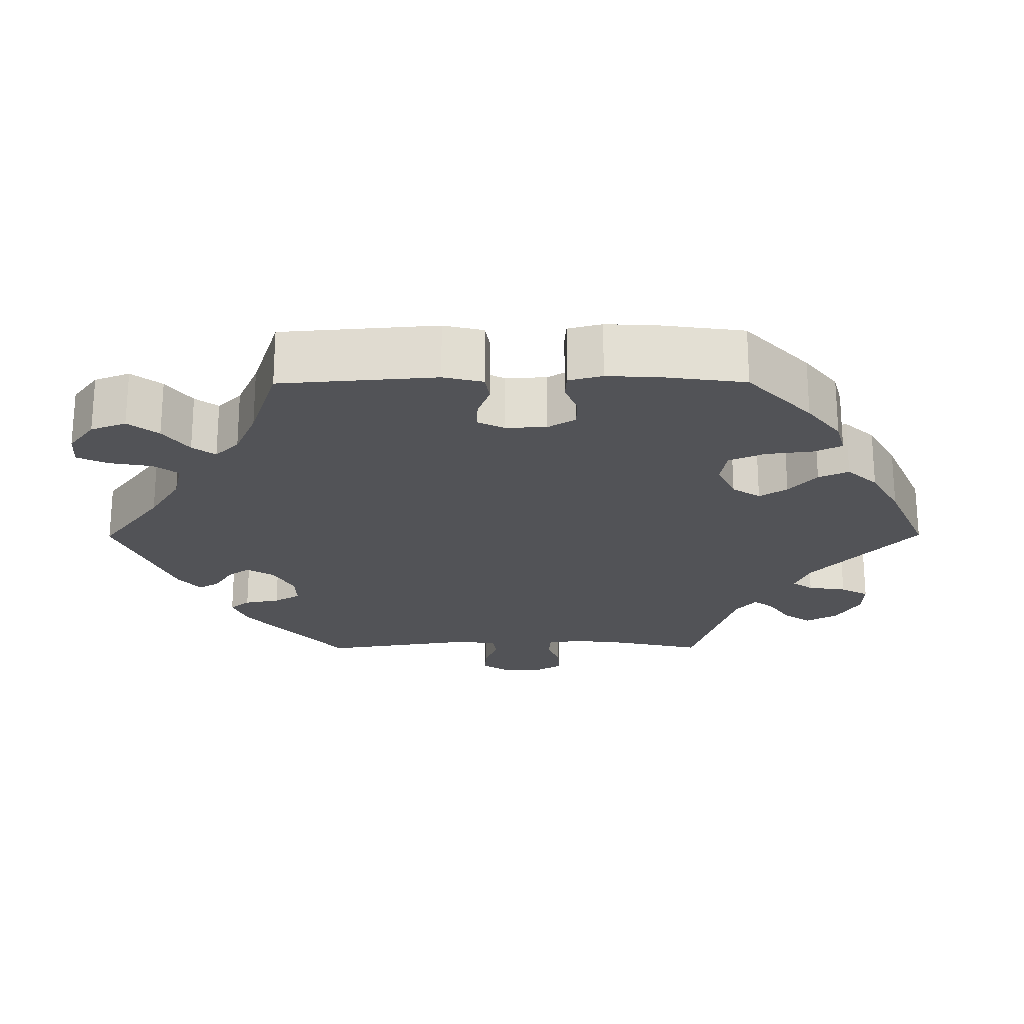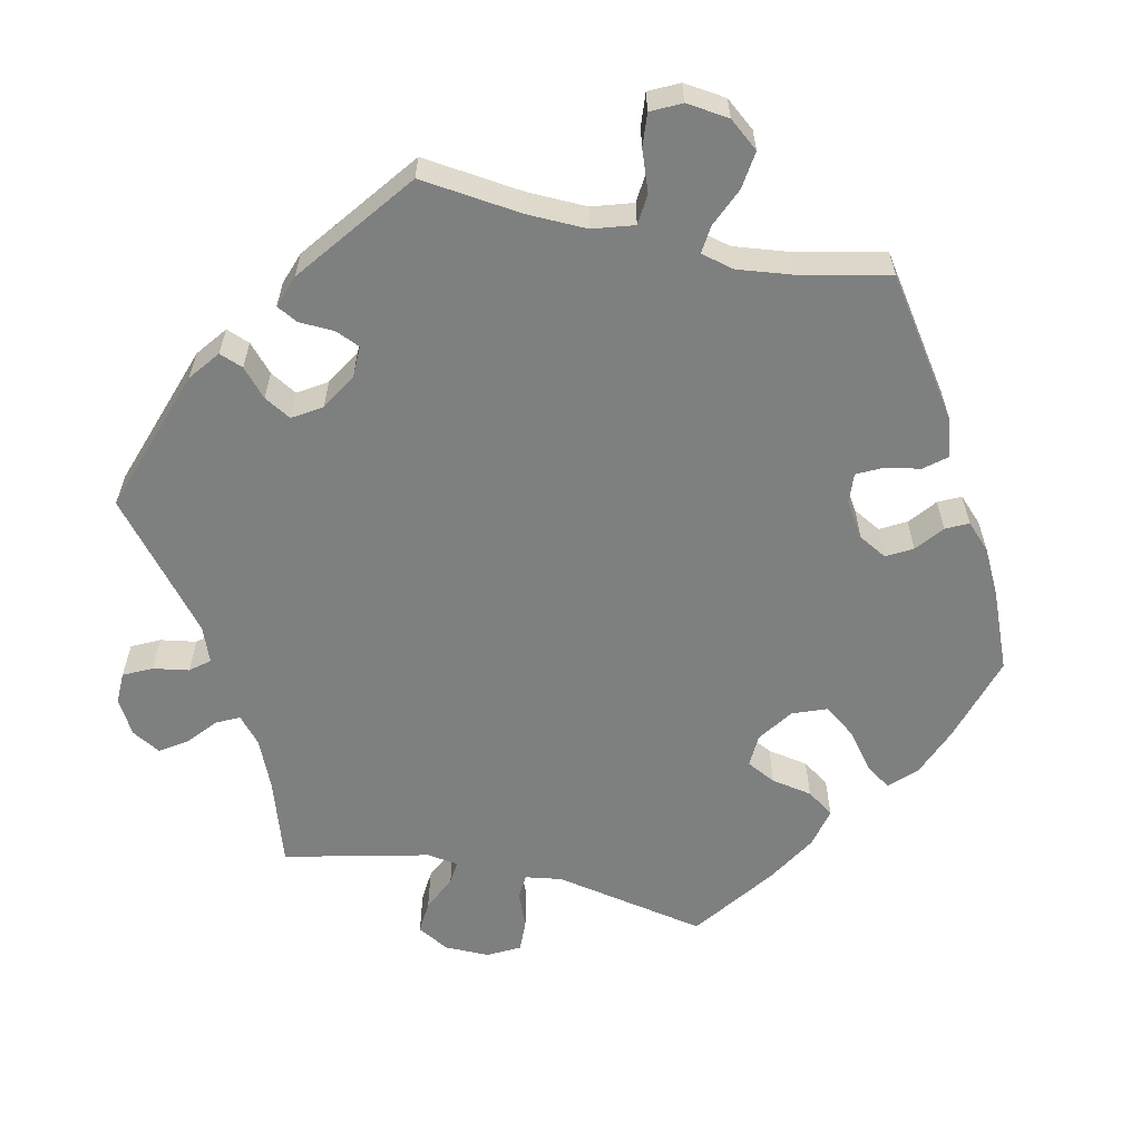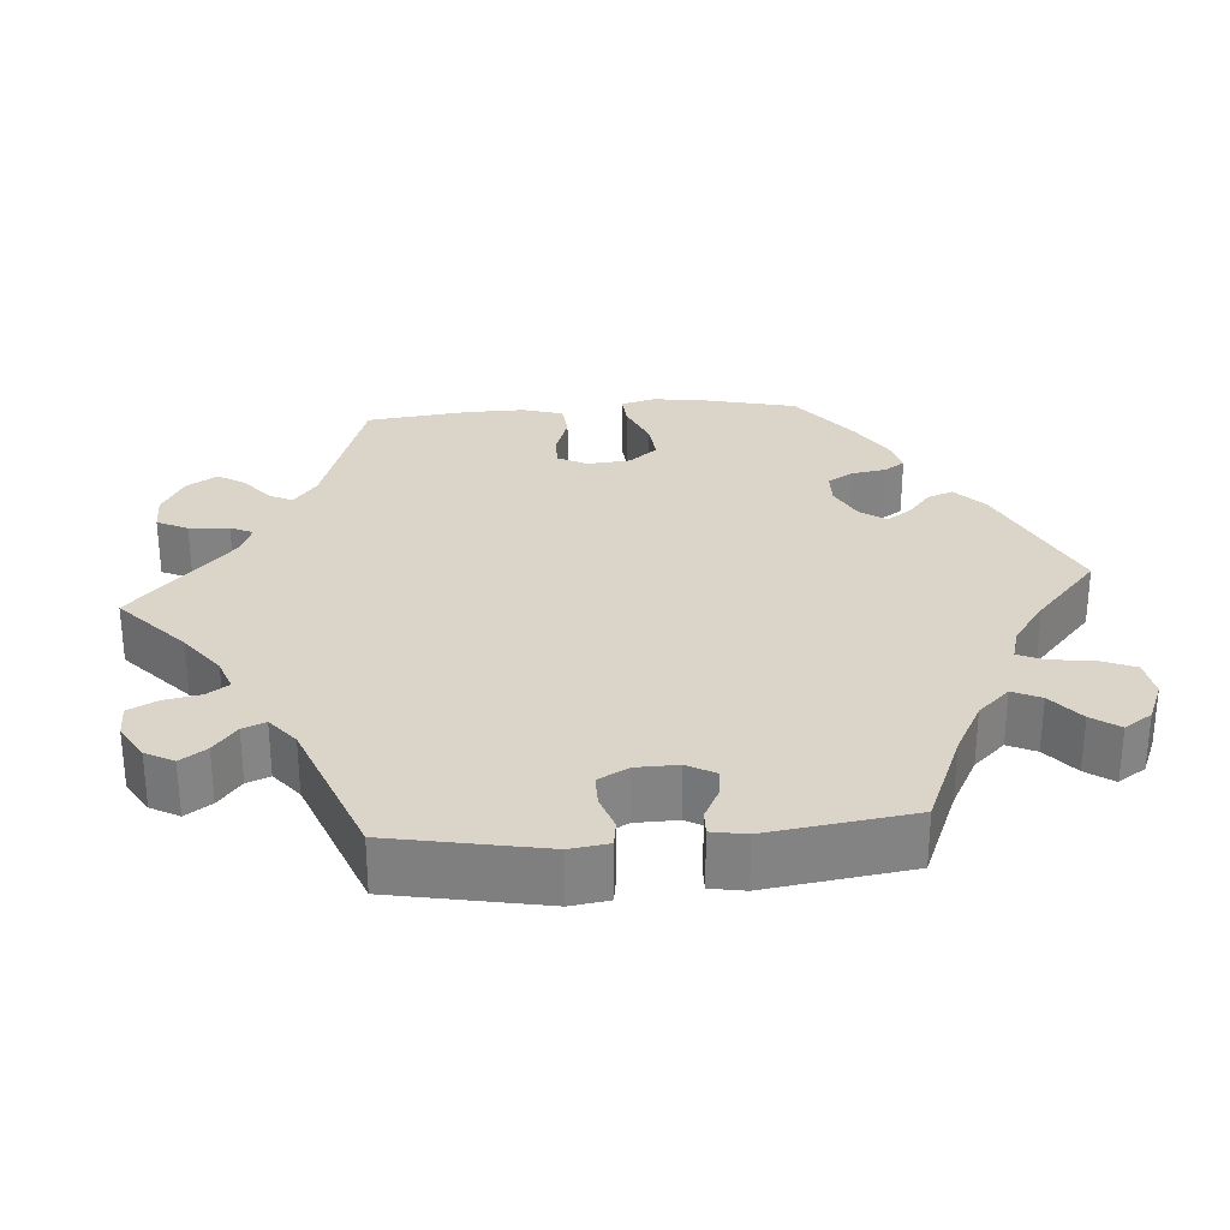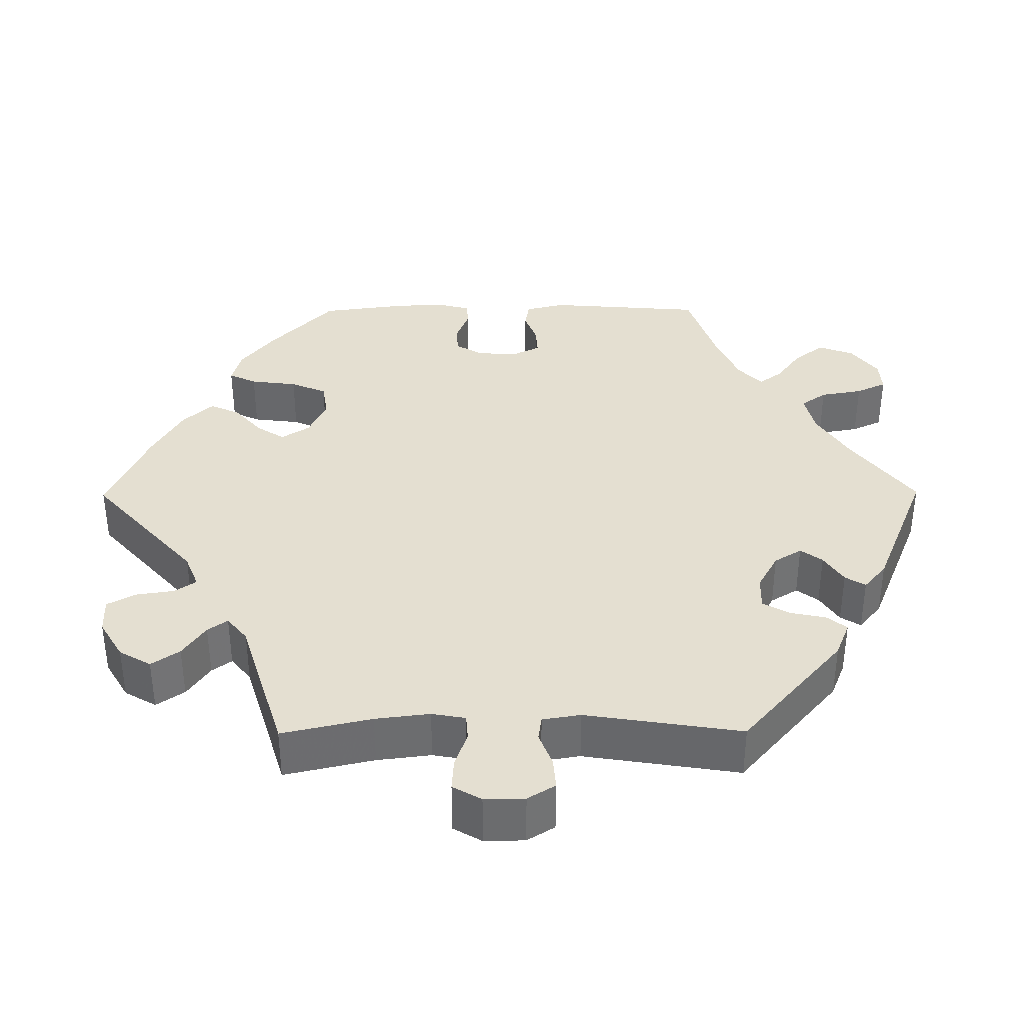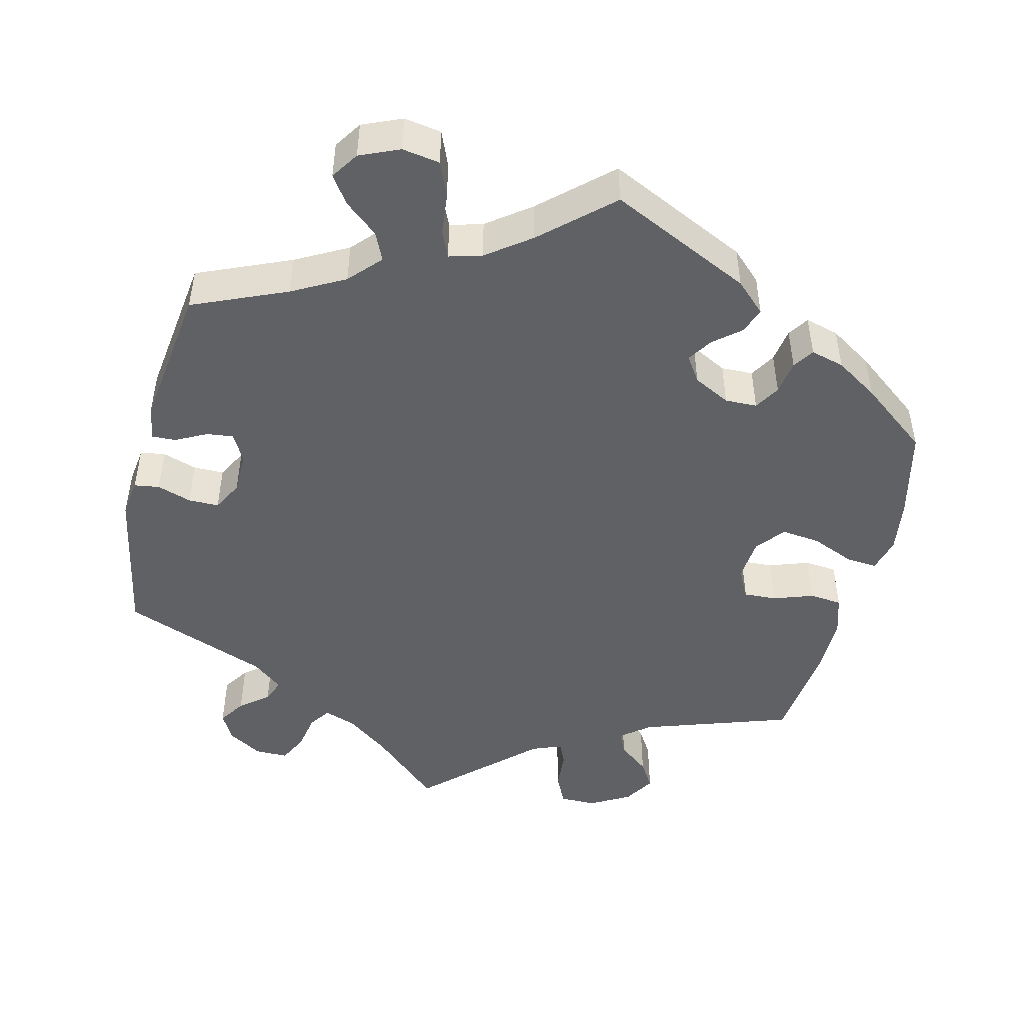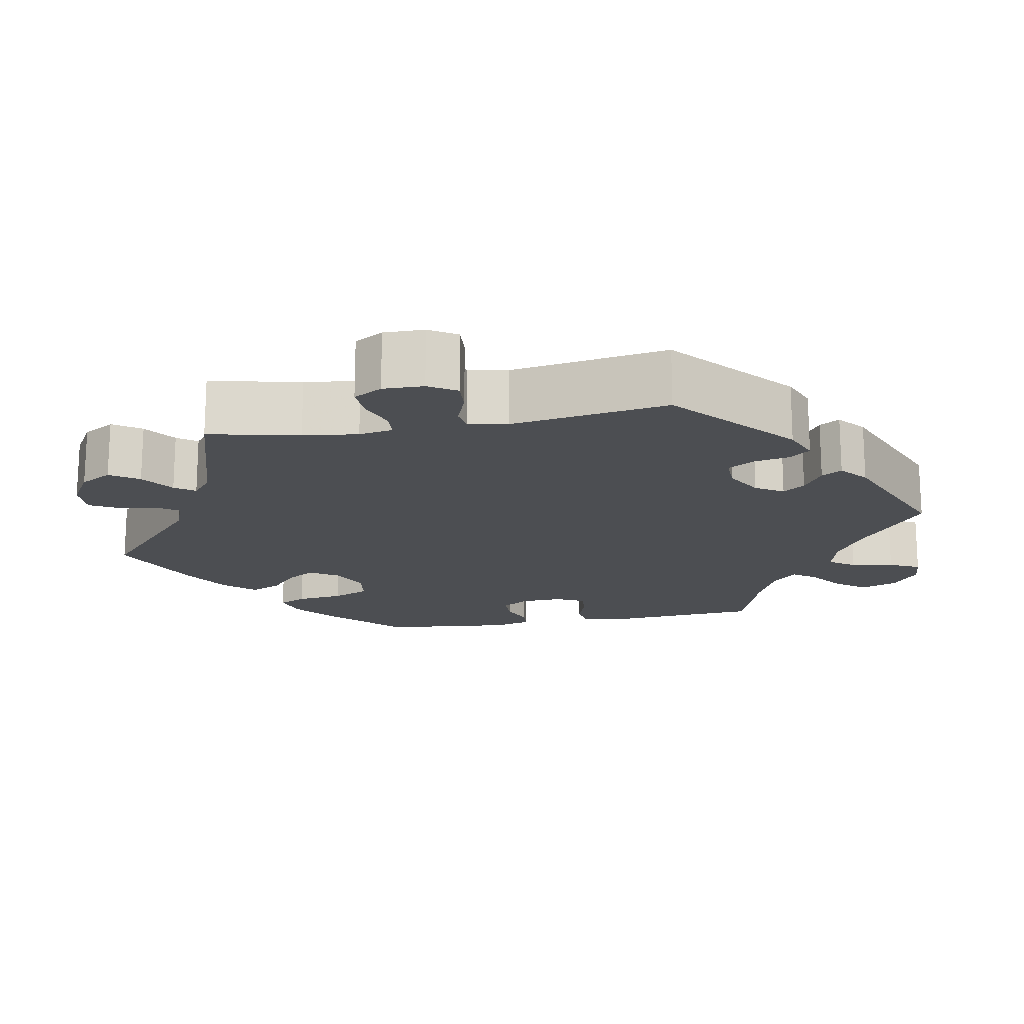
<metadata>
{"format":"obj","ext":"obj","renderer":"f3d","projection":"perspective","resolution":1024,"background":"white","views":[{"elev":-22.3,"azim":30.3,"up":"+Y"},{"elev":-59.6,"azim":-42.1,"up":"+Y"},{"elev":29.2,"azim":-94.6,"up":"+Y"},{"elev":36.6,"azim":-150.4,"up":"+Y"},{"elev":-47.7,"azim":-13.6,"up":"+Y"},{"elev":-17.0,"azim":-139.5,"up":"+Y"}]}
</metadata>
<code>
v -0.377 0.07 0.341
v -0.308 0.07 0.378
v -0.27 0.07 0.419
v -0.287 0.07 0.456
v -0.33 0.07 0.492
v -0.355 0.07 0.528
v -0.331 0.07 0.564
v -0.279 0.07 0.586
v -0.23 0.07 0.578
v -0.211 0.07 0.532
v -0.205 0.07 0.477
v -0.19 0.07 0.443
v -0.147 0.07 0.455
v -0.09 0.07 0.497
v 0 0.07 0.578
v 0.185 0.07 0.49
v 0.224 0.07 0.453
v 0.211 0.07 0.419
v 0.176 0.07 0.39
v 0.155 0.07 0.358
v 0.177 0.07 0.325
v 0.225 0.07 0.3
v 0.267 0.07 0.301
v 0.287 0.07 0.334
v 0.294 0.07 0.379
v 0.312 0.07 0.406
v 0.356 0.07 0.394
v 0.412 0.07 0.358
v 0.5 0.07 0.29
v 0.528 0.07 0.171
v 0.538 0.07 0.101
v 0.526 0.07 0.056
v 0.486 0.07 0.059
v 0.429 0.07 0.083
v 0.378 0.07 0.089
v 0.348 0.07 0.052
v 0.343 0.07 -0.004
v 0.363 0.07 -0.043
v 0.406 0.07 -0.041
v 0.458 0.07 -0.023
v 0.501 0.07 -0.027
v 0.517 0.07 -0.079
v 0.516 0.07 -0.157
v 0.501 0.07 -0.289
v 0.306 0.07 -0.354
v 0.268 0.07 -0.384
v 0.282 0.07 -0.414
v 0.322 0.07 -0.446
v 0.344 0.07 -0.482
v 0.319 0.07 -0.522
v 0.267 0.07 -0.551
v 0.219 0.07 -0.551
v 0.2 0.07 -0.511
v 0.196 0.07 -0.459
v 0.183 0.07 -0.43
v 0.144 0.07 -0.445
v 0.001 0.07 -0.578
v -0.087 0.07 -0.497
v -0.144 0.07 -0.454
v -0.186 0.07 -0.439
v -0.205 0.07 -0.467
v -0.214 0.07 -0.515
v -0.233 0.07 -0.553
v -0.276 0.07 -0.553
v -0.321 0.07 -0.526
v -0.341 0.07 -0.489
v -0.318 0.07 -0.455
v -0.281 0.07 -0.425
v -0.269 0.07 -0.395
v -0.308 0.07 -0.363
v -0.5 0.07 -0.289
v -0.538 0.07 -0.09
v -0.531 0.07 -0.04
v -0.498 0.07 -0.035
v -0.453 0.07 -0.05
v -0.413 0.07 -0.05
v -0.392 0.07 -0.011
v -0.391 0.07 0.044
v -0.411 0.07 0.081
v -0.446 0.07 0.077
v -0.487 0.07 0.056
v -0.518 0.07 0.055
v -0.526 0.07 0.1
v -0.5 0.07 0.289
v -0.377 0 0.341
v -0.308 0 0.378
v -0.27 0 0.419
v -0.287 0 0.456
v -0.33 0 0.492
v -0.355 0 0.528
v -0.331 0 0.564
v -0.279 0 0.586
v -0.23 0 0.578
v -0.211 0 0.532
v -0.205 0 0.477
v -0.19 0 0.443
v -0.147 0 0.455
v -0.09 0 0.497
v 0 0 0.578
v 0.185 0 0.49
v 0.224 0 0.453
v 0.211 0 0.419
v 0.176 0 0.39
v 0.155 0 0.358
v 0.177 0 0.325
v 0.225 0 0.3
v 0.267 0 0.301
v 0.287 0 0.334
v 0.294 0 0.379
v 0.312 0 0.406
v 0.356 0 0.394
v 0.412 0 0.358
v 0.5 0 0.29
v 0.528 0 0.171
v 0.538 0 0.101
v 0.526 0 0.056
v 0.486 0 0.059
v 0.429 0 0.083
v 0.378 0 0.089
v 0.348 0 0.052
v 0.343 0 -0.004
v 0.363 0 -0.043
v 0.406 0 -0.041
v 0.458 0 -0.023
v 0.501 0 -0.027
v 0.517 0 -0.079
v 0.516 0 -0.157
v 0.501 0 -0.289
v 0.306 0 -0.354
v 0.268 0 -0.384
v 0.282 0 -0.414
v 0.322 0 -0.446
v 0.344 0 -0.482
v 0.319 0 -0.522
v 0.267 0 -0.551
v 0.219 0 -0.551
v 0.2 0 -0.511
v 0.196 0 -0.459
v 0.183 0 -0.43
v 0.144 0 -0.445
v 0.001 0 -0.578
v -0.087 0 -0.497
v -0.144 0 -0.454
v -0.186 0 -0.439
v -0.205 0 -0.467
v -0.214 0 -0.515
v -0.233 0 -0.553
v -0.276 0 -0.553
v -0.321 0 -0.526
v -0.341 0 -0.489
v -0.318 0 -0.455
v -0.281 0 -0.425
v -0.269 0 -0.395
v -0.308 0 -0.363
v -0.5 0 -0.289
v -0.538 0 -0.09
v -0.531 0 -0.04
v -0.498 0 -0.035
v -0.453 0 -0.05
v -0.413 0 -0.05
v -0.392 0 -0.011
v -0.391 0 0.044
v -0.411 0 0.081
v -0.446 0 0.077
v -0.487 0 0.056
v -0.518 0 0.055
v -0.526 0 0.1
v -0.5 0 0.289
f 83 84 1
f 80 81 82 83
f 79 80 83 1
f 78 79 1 2
f 77 78 2 3
f 72 73 74 75
f 70 71 72 75
f 69 70 75 76
f 65 66 67 68
f 65 68 69
f 64 65 69
f 61 62 63 64
f 60 61 64 69
f 59 60 69 76
f 56 57 58
f 55 56 58 59
f 51 52 53 54
f 51 54 55
f 50 51 55
f 47 48 49 50
f 46 47 50 55
f 45 46 55 59
f 39 40 41 42
f 38 39 42 43
f 31 32 33 34
f 31 34 35
f 30 31 35
f 29 30 35
f 28 29 35 36
f 24 25 26 27
f 23 24 27 28
f 16 17 18 19
f 14 15 16 19
f 13 14 19 20
f 12 13 20 21
f 8 9 10 11
f 8 11 12
f 7 8 12
f 4 5 6 7
f 3 4 7 12
f 77 3 12 21
f 38 43 44 45
f 37 38 45 59
f 36 37 59 76
f 23 28 36 76
f 76 77 21 22
f 22 23 76
f 85 168 167
f 167 166 165 164
f 85 167 164 163
f 86 85 163 162
f 87 86 162 161
f 159 158 157 156
f 159 156 155 154
f 160 159 154 153
f 152 151 150 149
f 153 152 149
f 153 149 148
f 148 147 146 145
f 153 148 145 144
f 160 153 144 143
f 142 141 140
f 143 142 140 139
f 138 137 136 135
f 139 138 135
f 139 135 134
f 134 133 132 131
f 139 134 131 130
f 143 139 130 129
f 126 125 124 123
f 127 126 123 122
f 118 117 116 115
f 119 118 115
f 119 115 114
f 119 114 113
f 120 119 113 112
f 111 110 109 108
f 112 111 108 107
f 103 102 101 100
f 103 100 99 98
f 104 103 98 97
f 105 104 97 96
f 95 94 93 92
f 96 95 92
f 96 92 91
f 91 90 89 88
f 96 91 88 87
f 105 96 87 161
f 129 128 127 122
f 143 129 122 121
f 160 143 121 120
f 160 120 112 107
f 106 105 161 160
f 160 107 106
f 1 85 86 2
f 2 86 87 3
f 3 87 88 4
f 4 88 89 5
f 5 89 90 6
f 6 90 91 7
f 7 91 92 8
f 8 92 93 9
f 9 93 94 10
f 10 94 95 11
f 11 95 96 12
f 12 96 97 13
f 13 97 98 14
f 14 98 99 15
f 15 99 100 16
f 16 100 101 17
f 17 101 102 18
f 18 102 103 19
f 19 103 104 20
f 20 104 105 21
f 21 105 106 22
f 22 106 107 23
f 23 107 108 24
f 24 108 109 25
f 25 109 110 26
f 26 110 111 27
f 27 111 112 28
f 28 112 113 29
f 29 113 114 30
f 30 114 115 31
f 31 115 116 32
f 32 116 117 33
f 33 117 118 34
f 34 118 119 35
f 35 119 120 36
f 36 120 121 37
f 37 121 122 38
f 38 122 123 39
f 39 123 124 40
f 40 124 125 41
f 41 125 126 42
f 42 126 127 43
f 43 127 128 44
f 44 128 129 45
f 45 129 130 46
f 46 130 131 47
f 47 131 132 48
f 48 132 133 49
f 49 133 134 50
f 50 134 135 51
f 51 135 136 52
f 52 136 137 53
f 53 137 138 54
f 54 138 139 55
f 55 139 140 56
f 56 140 141 57
f 57 141 142 58
f 58 142 143 59
f 59 143 144 60
f 60 144 145 61
f 61 145 146 62
f 62 146 147 63
f 63 147 148 64
f 64 148 149 65
f 65 149 150 66
f 66 150 151 67
f 67 151 152 68
f 68 152 153 69
f 69 153 154 70
f 70 154 155 71
f 71 155 156 72
f 72 156 157 73
f 73 157 158 74
f 74 158 159 75
f 75 159 160 76
f 76 160 161 77
f 77 161 162 78
f 78 162 163 79
f 79 163 164 80
f 80 164 165 81
f 81 165 166 82
f 82 166 167 83
f 83 167 168 84
f 84 168 85 1

</code>
